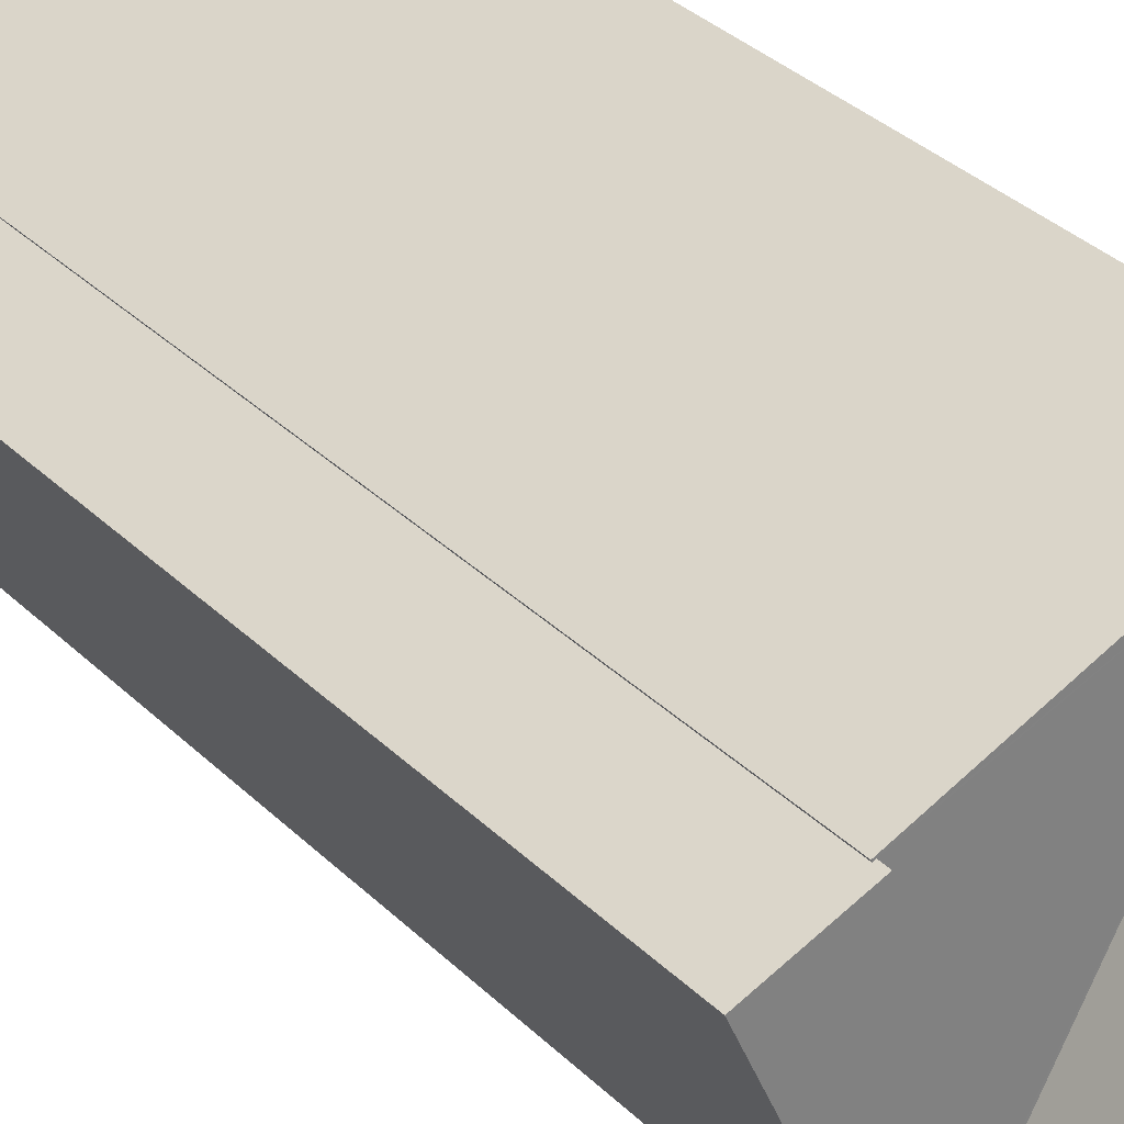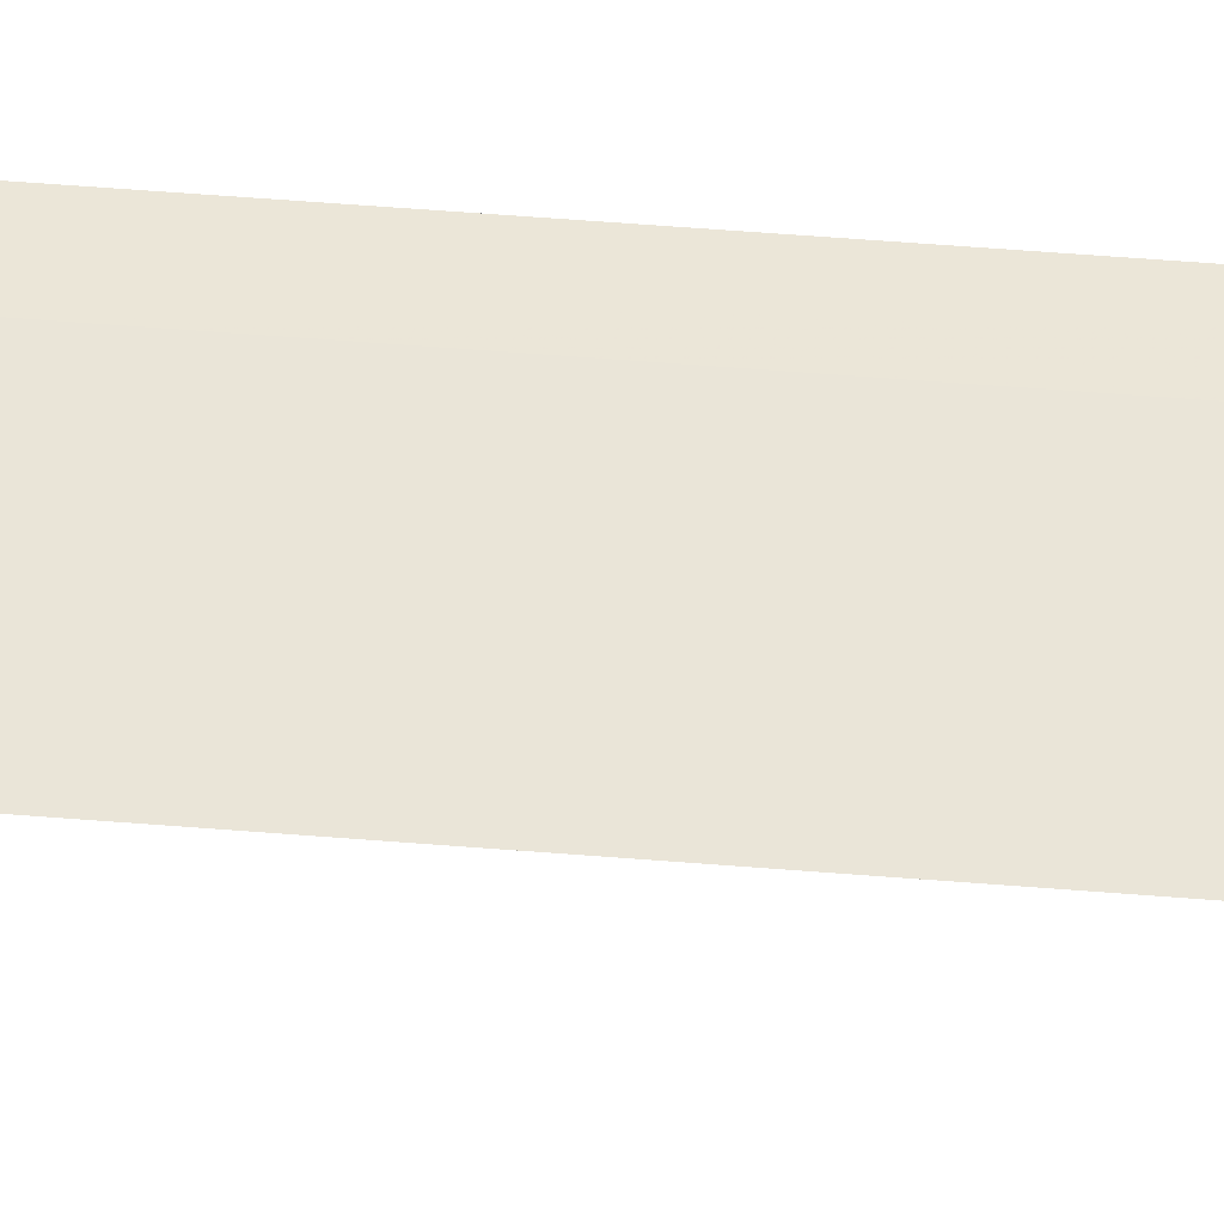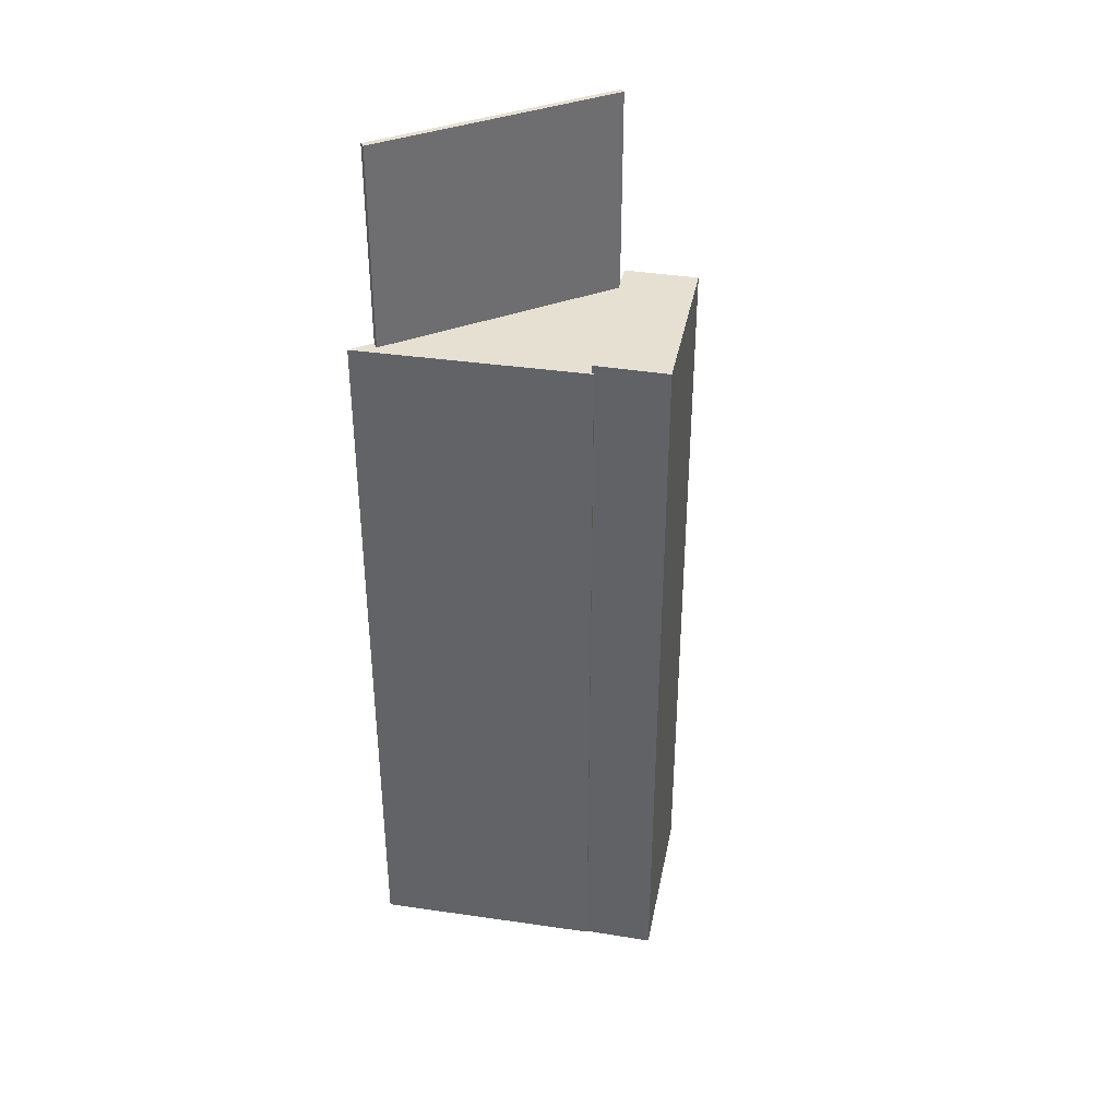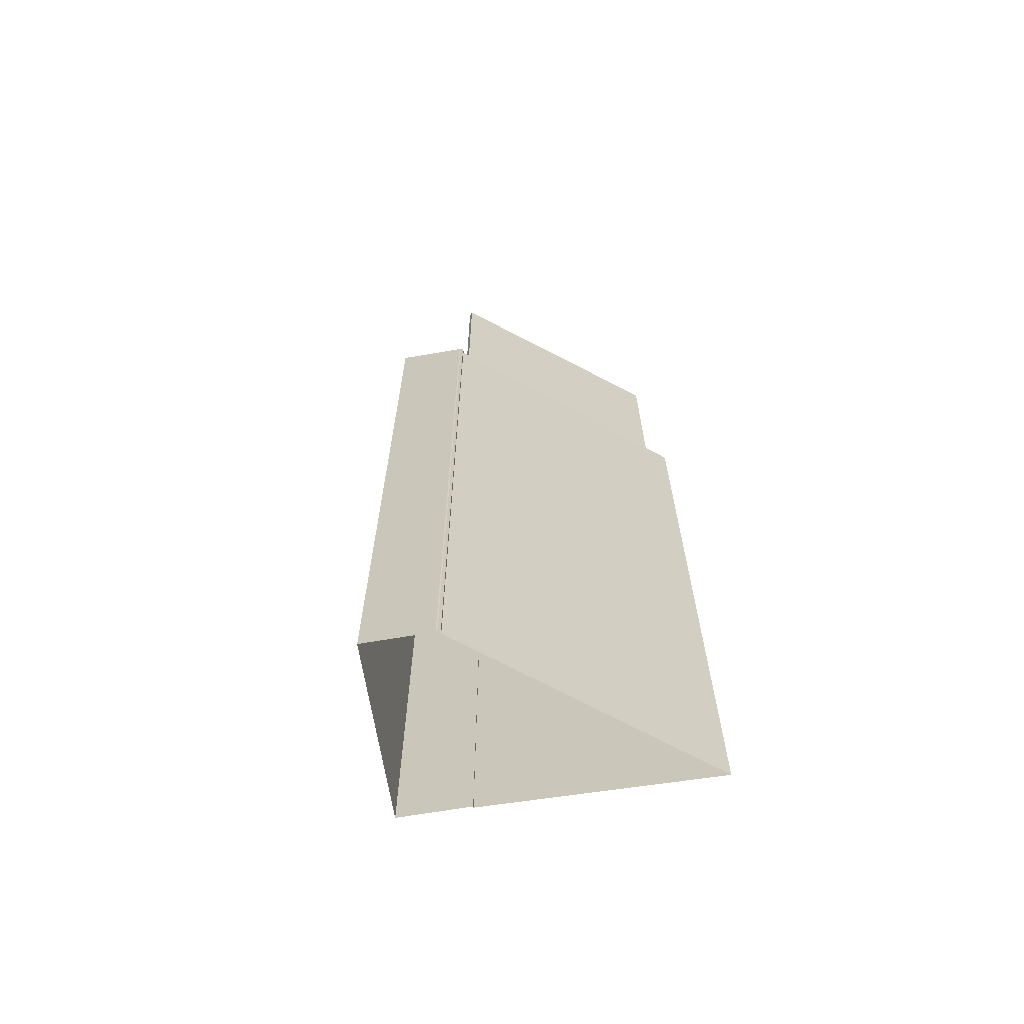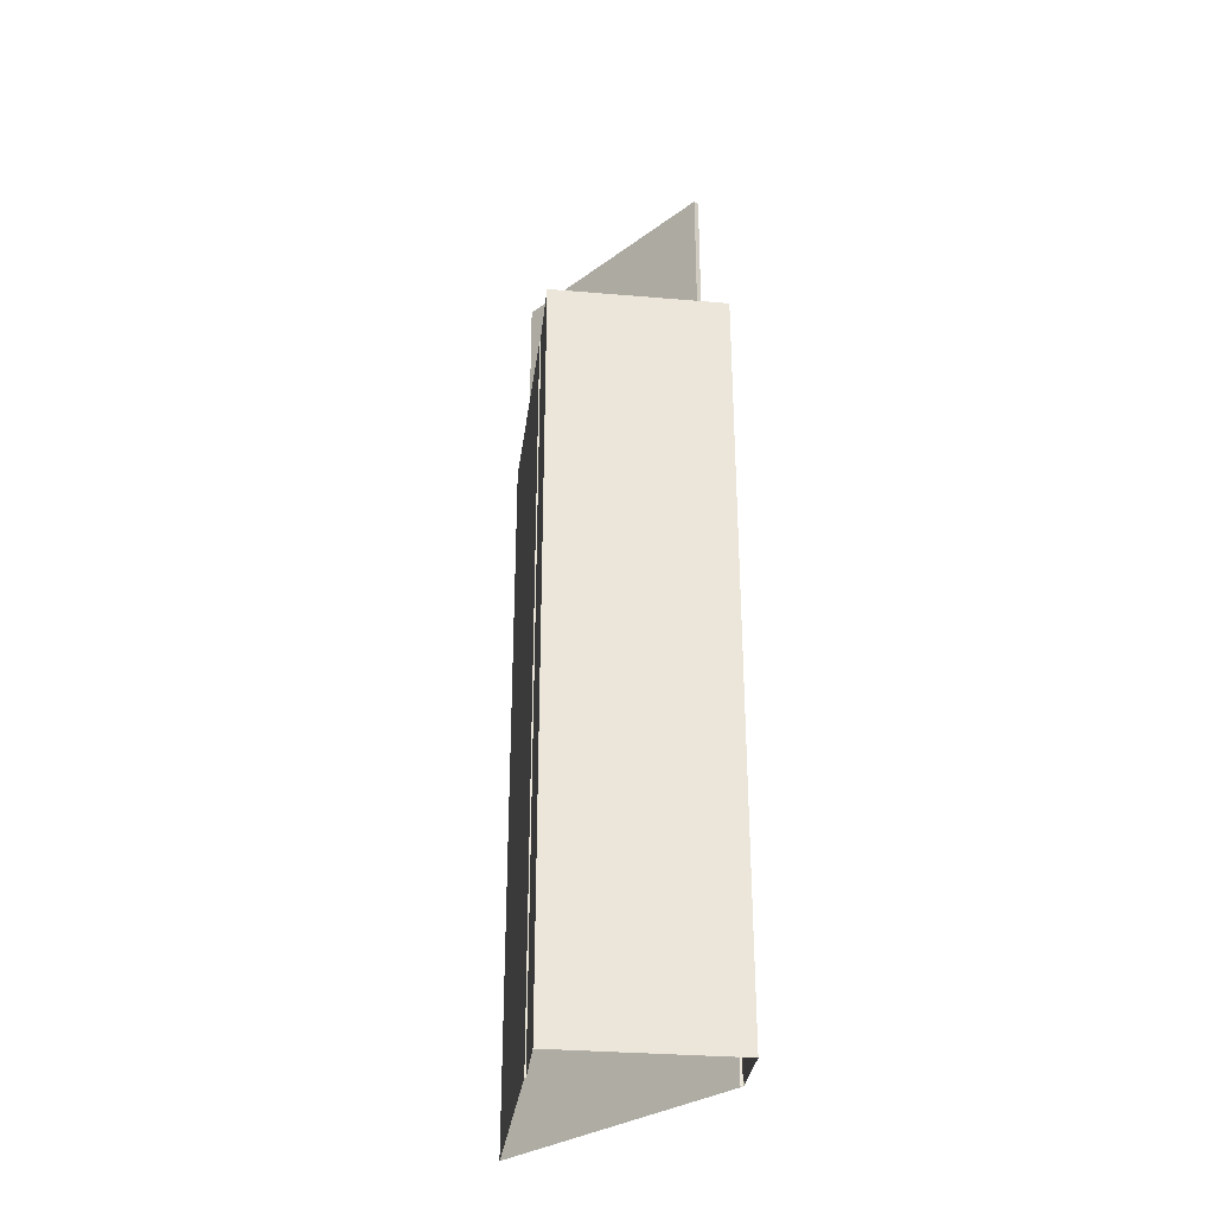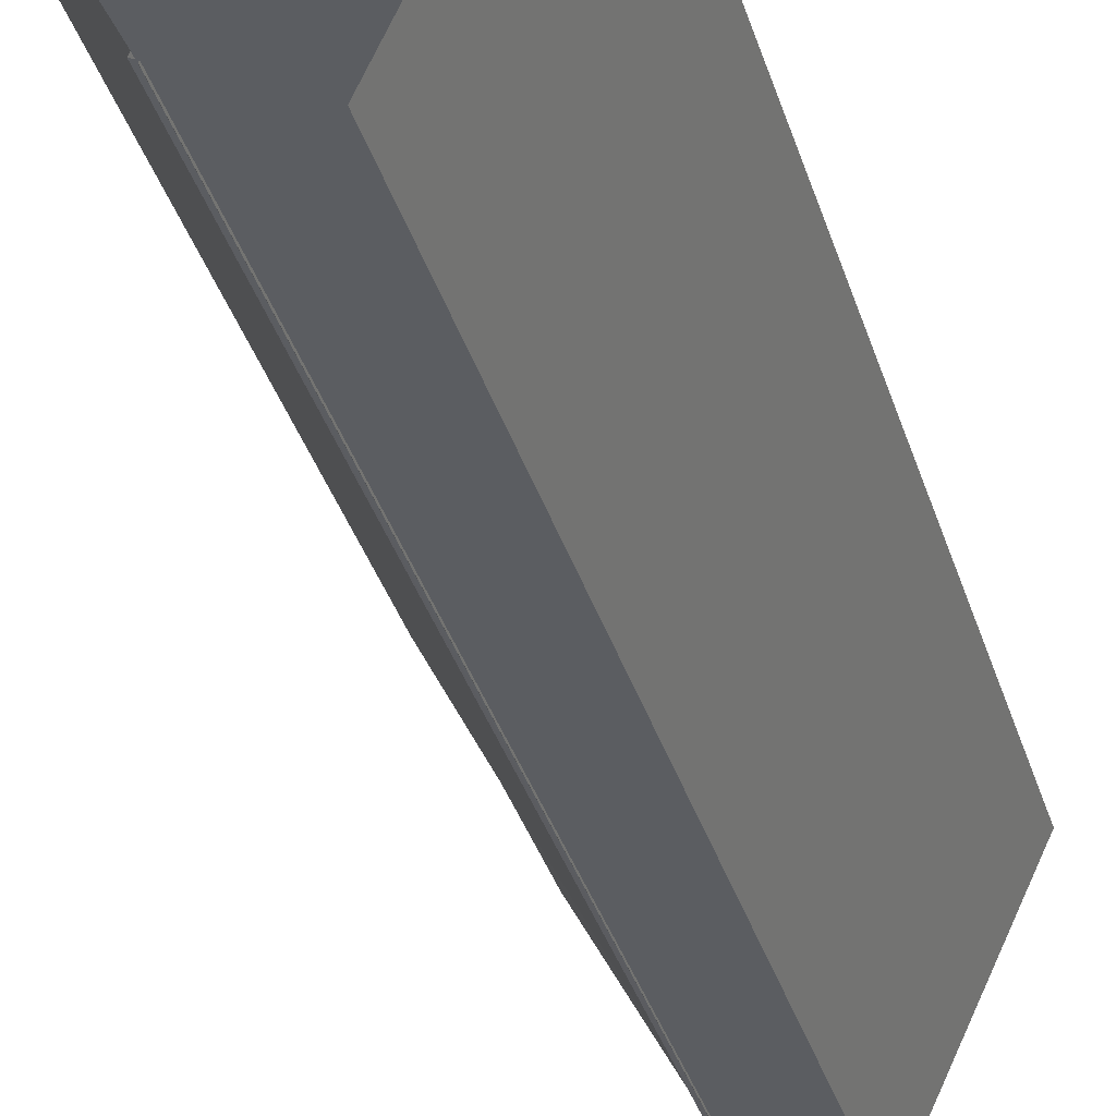
<metadata>
{"format":"obj","ext":"obj","renderer":"f3d","projection":"perspective","resolution":1024,"background":"white","views":[{"elev":30.9,"azim":-35.4,"up":"+Y"},{"elev":68.7,"azim":94.3,"up":"+Y"},{"elev":37.7,"azim":-144.5,"up":"+Z"},{"elev":-66.3,"azim":33.6,"up":"+Z"},{"elev":-31.1,"azim":-72.4,"up":"+Z"},{"elev":-31.7,"azim":-165.4,"up":"+Y"}]}
</metadata>
<code>
v -1.219e+04 -3.453e+04 71.97
v -1.219e+04 -3.453e+04 71.62
v -1.219e+04 -3.453e+04 71.62
v -1.22e+04 -3.453e+04 71.97
v -1.22e+04 -3.453e+04 39.46
v -1.219e+04 -3.453e+04 39.46
v -1.219e+04 -3.453e+04 71.63
v -1.219e+04 -3.453e+04 39.47
v -1.219e+04 -3.453e+04 71.63
v -1.219e+04 -3.453e+04 39.47
v -1.219e+04 -3.453e+04 71.98
v -1.219e+04 -3.453e+04 39.47
v -1.219e+04 -3.453e+04 39.47
v -1.219e+04 -3.453e+04 71.63
v -1.219e+04 -3.453e+04 71.98
v -1.219e+04 -3.453e+04 71.63
v -1.219e+04 -3.453e+04 39.47
v -1.219e+04 -3.453e+04 71.62
v -1.219e+04 -3.453e+04 39.46
v -1.219e+04 -3.453e+04 39.47
v -1.219e+04 -3.453e+04 71.63
v -1.219e+04 -3.452e+04 39.46
v -1.219e+04 -3.452e+04 71.62
v -1.219e+04 -3.453e+04 71.63
v -1.219e+04 -3.453e+04 71.63
v -1.219e+04 -3.453e+04 80.32
v -1.219e+04 -3.452e+04 80.31
v -1.219e+04 -3.452e+04 71.62
v -1.219e+04 -3.452e+04 71.62
v -1.219e+04 -3.452e+04 80.31
v -1.219e+04 -3.453e+04 71.63
v -1.219e+04 -3.453e+04 80.32
f 5 6 12
f 20 13 17
f 13 12 8
f 6 19 22
f 10 17 8
f 8 6 22
f 12 6 8
f 17 13 8
f 1 2 3
f 1 3 4
f 3 5 4
f 3 6 5
f 2 1 7
f 8 9 10
f 9 7 11
f 10 9 11
f 7 1 11
f 12 13 14
f 14 15 12
f 15 14 11
f 10 16 17
f 11 16 10
f 14 16 11
f 4 5 12
f 15 4 12
f 3 18 19
f 6 3 19
f 14 20 21
f 14 13 20
f 22 18 23
f 22 19 18
f 16 21 20
f 17 16 20
f 23 24 22
f 22 24 8
f 24 9 8
f 25 26 27
f 28 25 27
f 29 27 30
f 29 28 27
f 31 30 32
f 31 29 30
f 31 32 26
f 25 31 26
f 15 11 1
f 4 15 1
f 31 9 24
f 7 9 25
f 25 9 31
f 23 18 28
f 23 29 24
f 18 3 2
f 24 29 31
f 25 28 7
f 28 2 7
f 23 28 29
f 18 2 28
f 16 14 21
f 32 27 26
f 32 30 27

</code>
